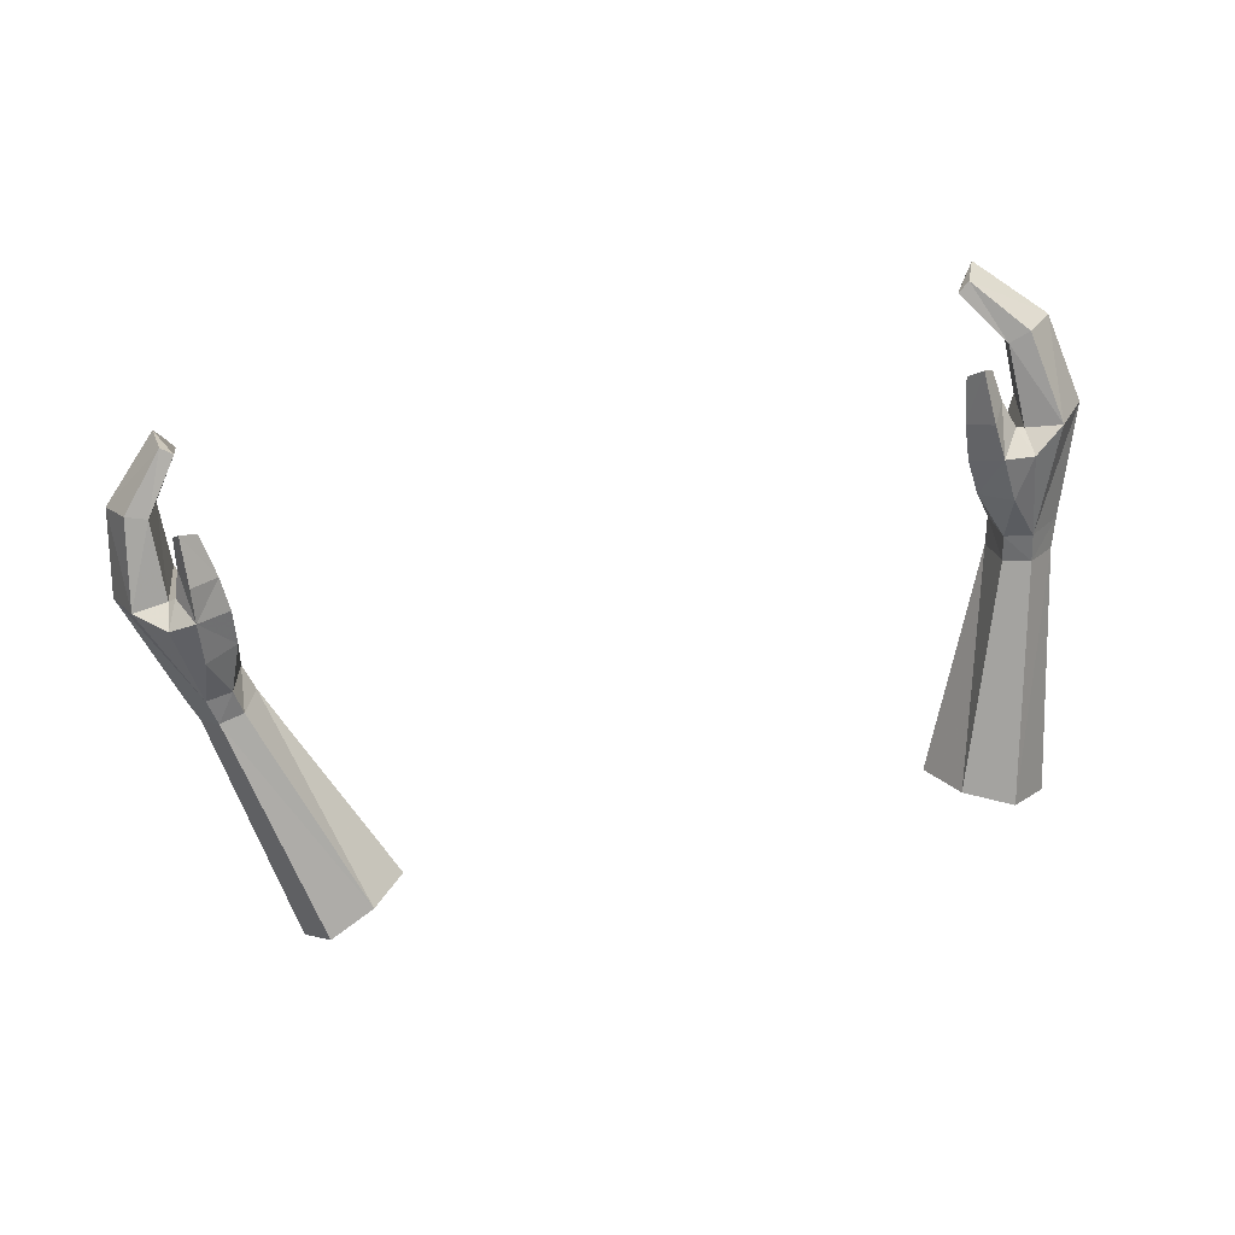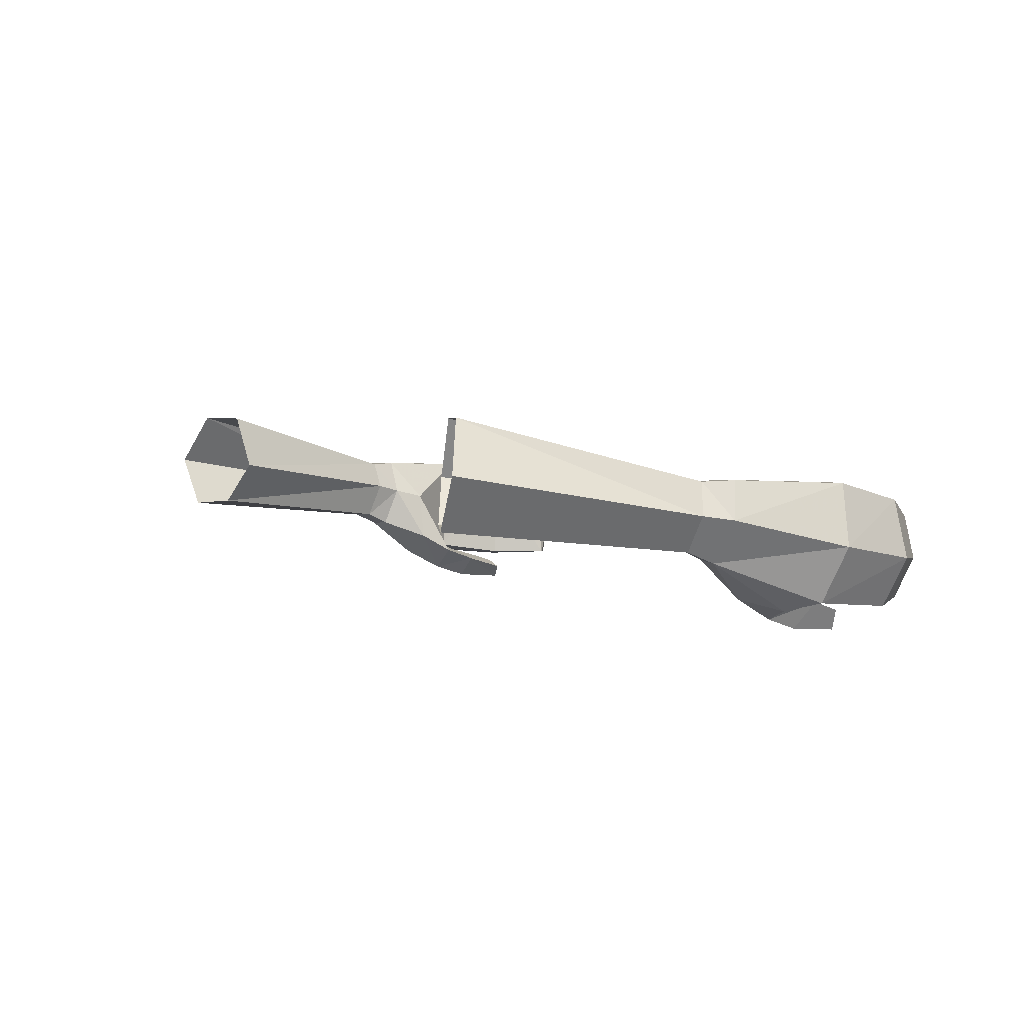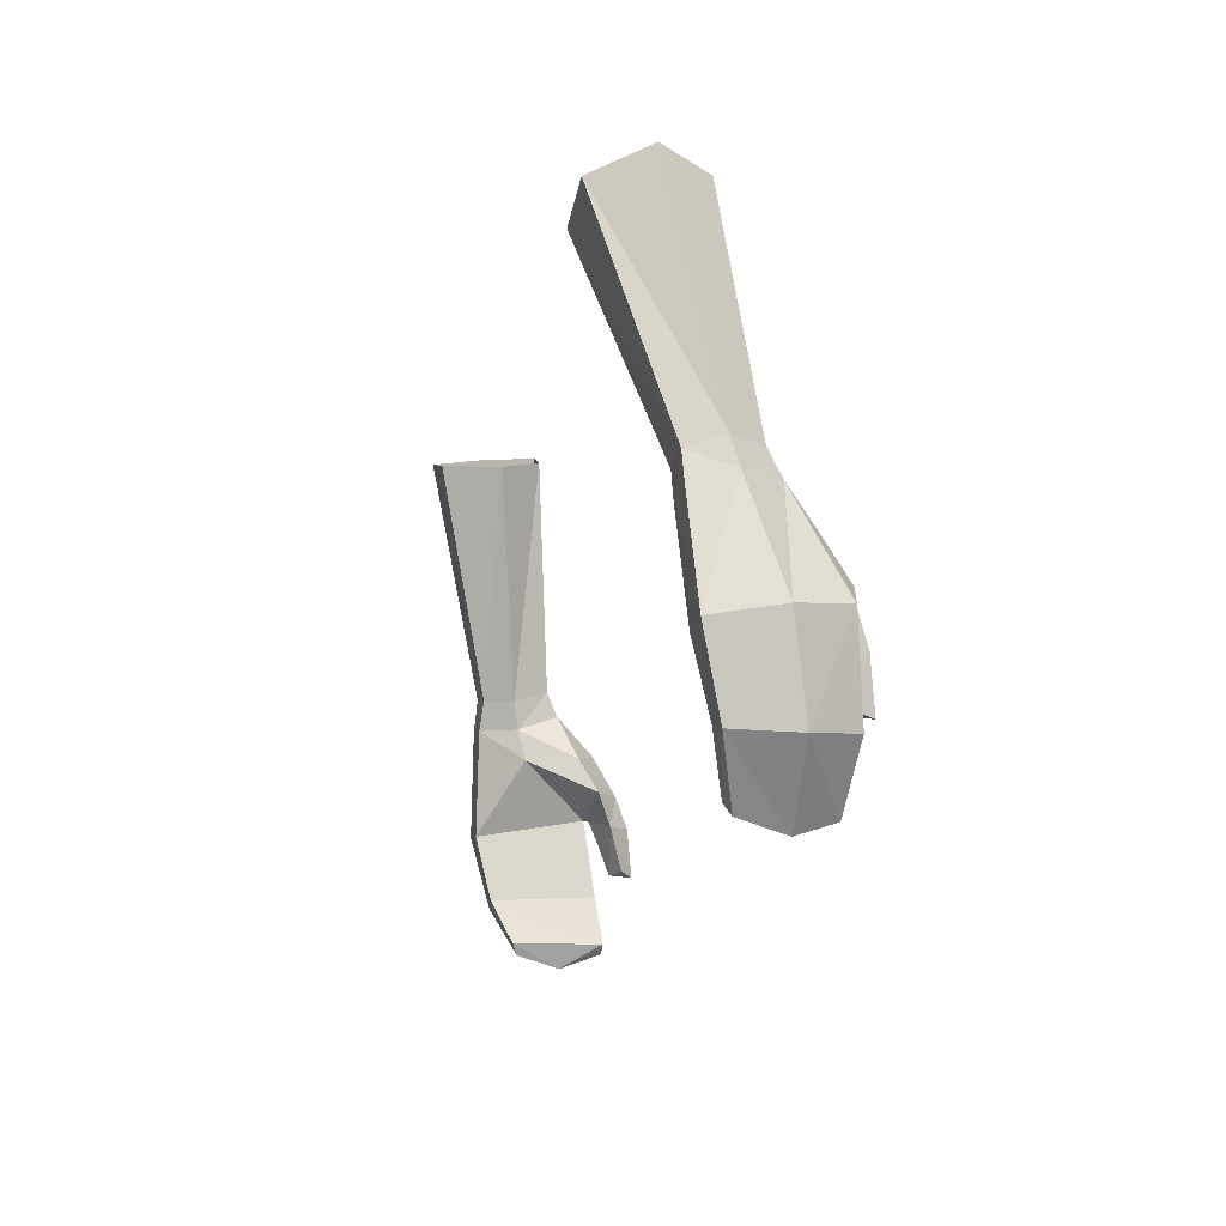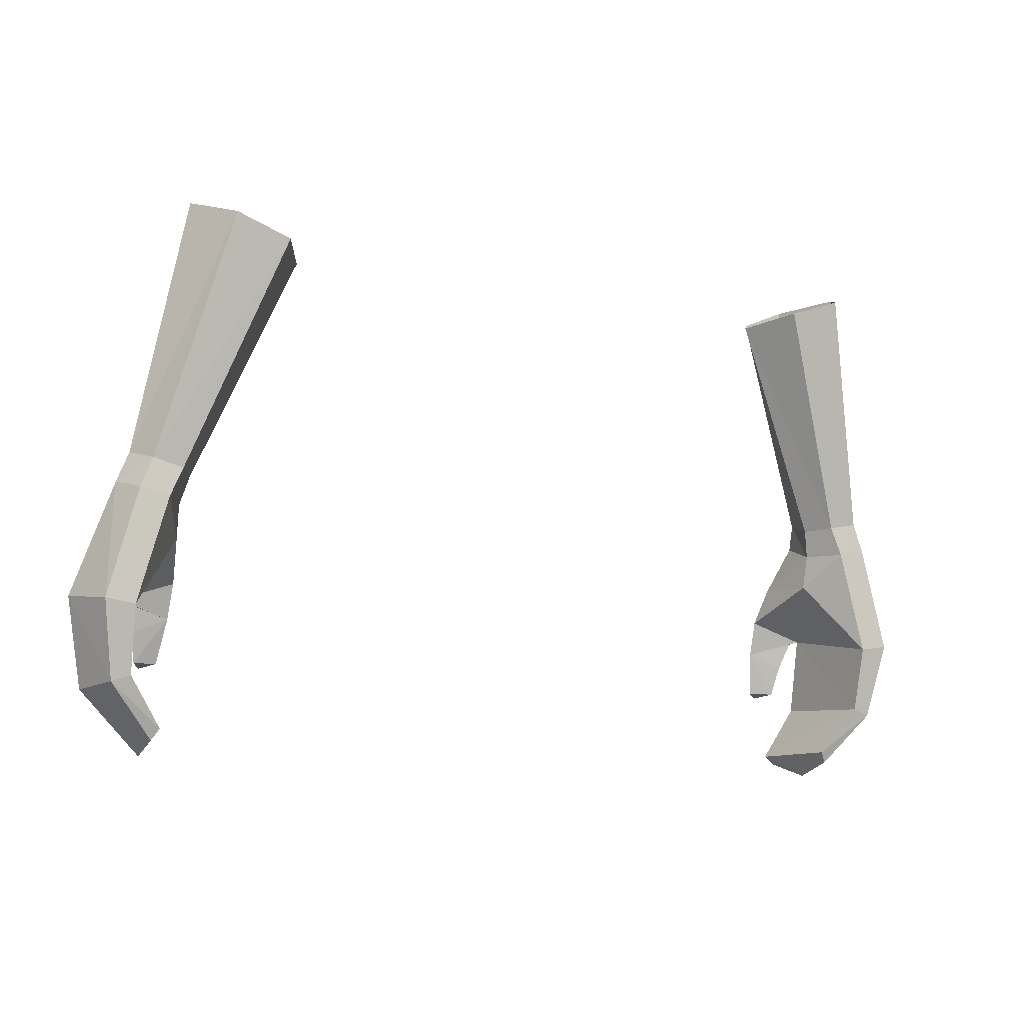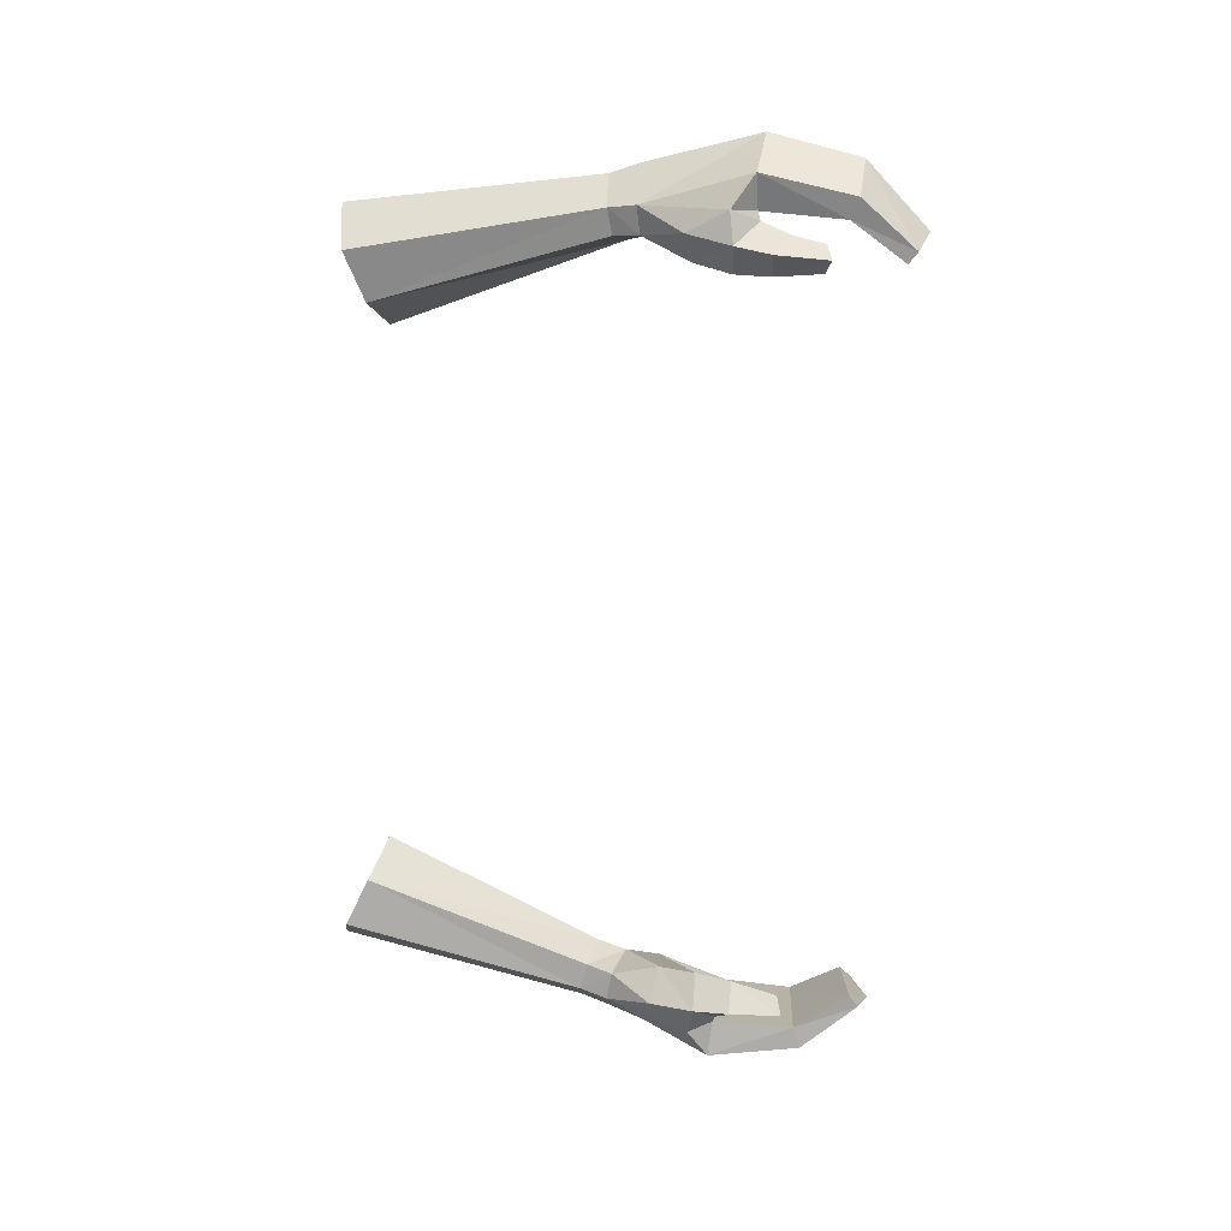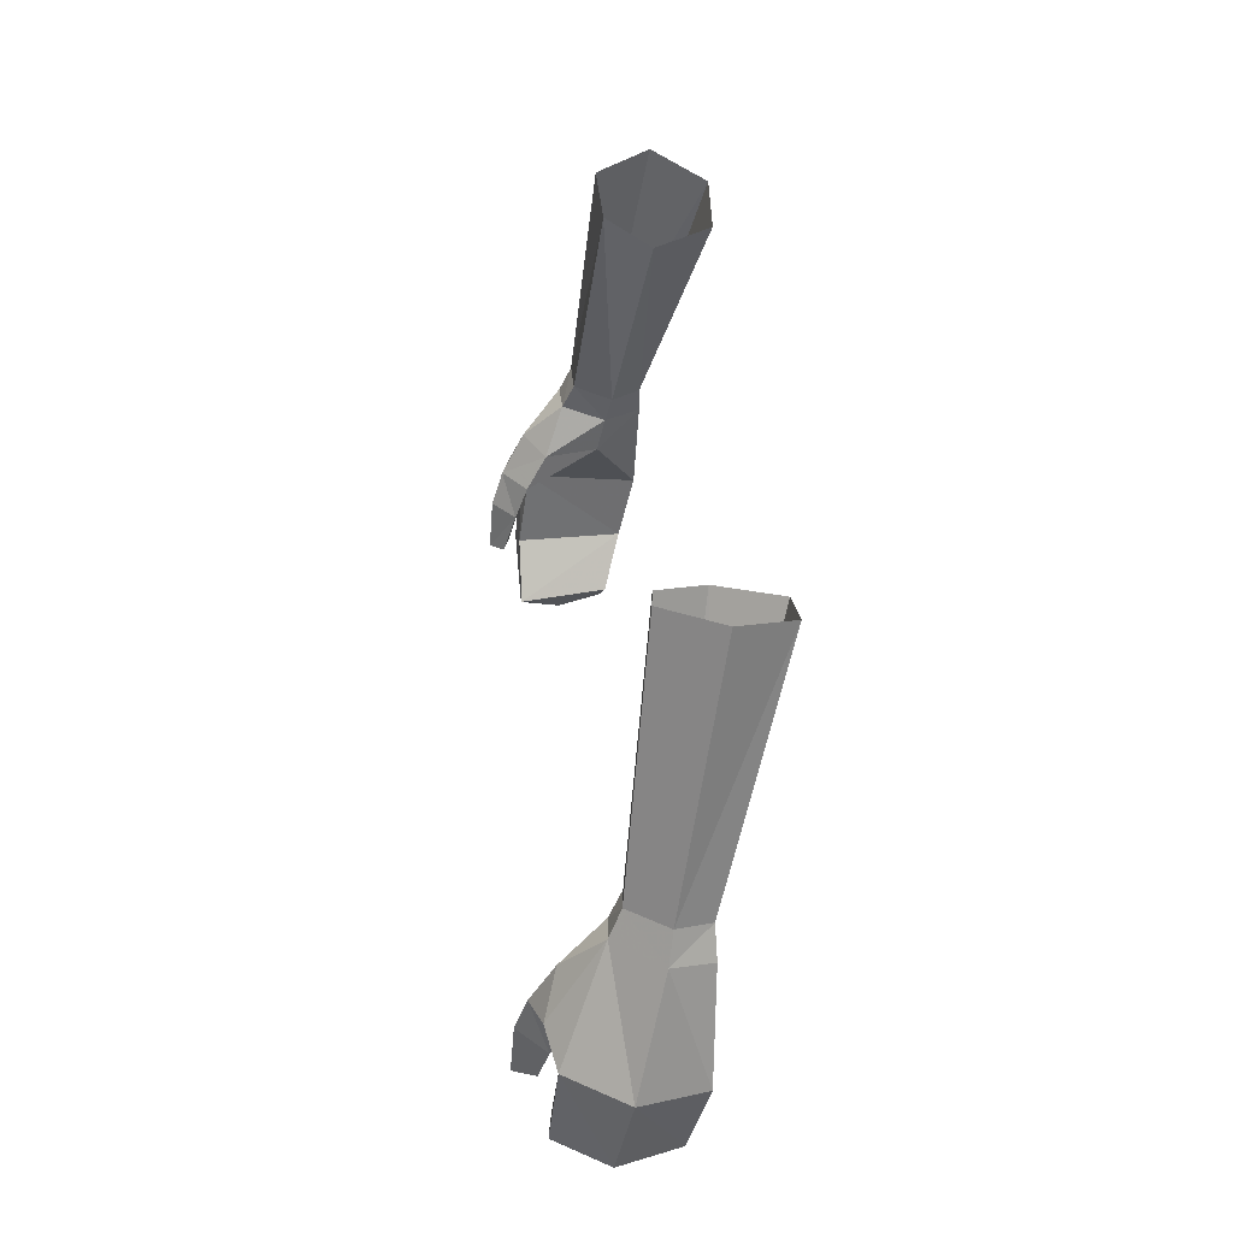
<metadata>
{"format":"obj","ext":"obj","renderer":"f3d","projection":"perspective","resolution":1024,"background":"white","views":[{"elev":-79.2,"azim":-168.4,"up":"+Y"},{"elev":2.9,"azim":61.5,"up":"+Y"},{"elev":-15.6,"azim":-103.6,"up":"+Z"},{"elev":-10.7,"azim":153.9,"up":"+Z"},{"elev":-70.4,"azim":88.0,"up":"+Y"},{"elev":36.4,"azim":86.3,"up":"+Z"}]}
</metadata>
<code>
g summoner_glove_female_92520
v 11.91 0.6404 48.64
v 12.8 0.6524 48.85
v 13.68 0.5387 45.54
v 12.79 0.536 45.41
v 13.23 -0.5121 49.16
v 14.31 -1.338 45.78
v 12.27 -1.842 49.25
v 13.45 -3.078 46.1
v 11.56 -3.721 46.67
v 11.74 -3.018 47.96
v 10.83 -2.35 47.67
v 10.66 -2.966 46.6
v 11.43 -4.071 45.61
v 11.84 -3.233 45.08
v 12.14 -2.984 45.92
v 12.14 -2.984 45.92
v 11.84 -3.233 45.08
v 10.71 -3.353 45.52
v 12.39 -2.865 46
v 11.36 -4.193 44.05
v 11.68 -3.536 44.15
v 11.68 -3.536 44.15
v 10.91 -3.753 44.17
v 13.28 -0.02828 43.19
v 12.72 0.04063 43.38
v 13.76 -1.799 43.08
v 11.87 -0.6446 41.57
v 11.66 -0.4747 41.91
v 11.86 -1.985 41.18
v 12.29 -3.228 43.55
v 12.93 -3.338 43.32
v 12.39 -2.865 46
v 11.51 -3.245 41.64
v 11.15 -3.224 41.9
v 11.15 -3.224 41.9
v 12.29 -3.228 43.55
v 11.86 -1.985 41.18
v 11.87 -0.6446 41.57
v 10.71 -3.353 45.52
v 10.91 -3.753 44.17
v 12.12 -1.495 50.05
v 11.33 -1.429 49.89
v 11.43 -1.788 49.13
v 12.43 0.6128 49.77
v 12.89 -0.3804 50.05
v 11.29 -0.4934 48.62
v 11.04 -0.3079 49.46
v 11.51 0.5814 49.53
v 11.29 -0.4934 48.62
v 11.04 -0.3079 49.46
v 8.162 0.7298 56.23
v 8.989 2.481 56.41
v 9.059 -0.6325 56.78
v 10.55 -0.7626 57.45
v 11.64 0.8761 57.61
v 10.67 2.501 57.01
v 8.162 0.7298 56.23
v -11.92 0.6376 48.63
v -12.8 0.5359 45.41
v -13.69 0.5387 45.54
v -12.83 0.6276 48.79
v -13.25 -0.542 49.09
v -14.32 -1.338 45.78
v -12.28 -1.842 49.25
v -13.46 -3.078 46.1
v -11.57 -3.721 46.67
v -10.67 -2.966 46.6
v -10.84 -2.35 47.67
v -11.75 -3.018 47.96
v -12.15 -2.984 45.92
v -11.85 -3.233 45.08
v -11.44 -4.071 45.61
v -12.4 -2.865 46
v -10.67 -2.966 46.6
v -10.72 -3.353 45.52
v -12.15 -2.984 45.92
v -11.37 -4.193 44.05
v -11.69 -3.537 44.15
v -10.92 -3.753 44.17
v -11.69 -3.537 44.15
v -11.85 -3.233 45.08
v -12.73 0.04059 43.38
v -13.29 -0.02832 43.19
v -13.77 -1.799 43.08
v -11.67 -0.4748 41.91
v -11.88 -0.6446 41.57
v -11.87 -1.985 41.18
v -12.3 -3.228 43.55
v -12.4 -2.865 46
v -12.94 -3.338 43.32
v -11.52 -3.245 41.64
v -11.16 -3.224 41.9
v -11.16 -3.224 41.9
v -12.3 -3.228 43.55
v -11.87 -1.985 41.18
v -11.88 -0.6446 41.57
v -10.72 -3.353 45.52
v -10.92 -3.753 44.17
v -12.17 -1.473 50.07
v -11.44 -1.788 49.13
v -11.34 -1.429 49.89
v -12.51 0.6174 49.72
v -12.96 -0.3823 50
v -11.28 -0.4772 48.67
v -11.09 -0.2677 49.52
v -11.58 0.6084 49.54
v -11.09 -0.2677 49.52
v -11.28 -0.4772 48.67
v -8.172 0.7298 56.23
v -8.999 2.482 56.41
v -9.069 -0.6326 56.78
v -10.56 -0.7628 57.45
v -11.65 0.8761 57.62
v -10.68 2.501 57.01
v -8.172 0.7298 56.23
v 11.26 -0.7261 47.63
v 12.47 -3.377 46.78
v 10.83 -2.35 47.67
v 10.66 -2.966 46.6
v 11.36 -4.193 44.05
v 11.51 -3.245 41.64
v -11.27 -0.7262 47.63
v -12.49 -3.377 46.78
v -10.84 -2.35 47.67
v -11.37 -4.193 44.05
v -11.52 -3.245 41.64
f 1 2 3
f 3 4 1
f 5 6 3
f 3 2 5
f 7 8 6
f 6 5 7
f 9 10 11
f 11 12 9
f 9 13 14
f 14 15 9
f 16 17 18
f 18 19 16
f 20 21 14
f 14 13 20
f 18 17 22
f 22 23 18
f 3 24 25
f 25 4 3
f 6 26 24
f 24 3 6
f 24 27 28
f 28 25 24
f 29 27 24
f 24 26 29
f 30 31 8
f 8 32 30
f 33 31 30
f 30 34 33
f 26 31 33
f 33 29 26
f 35 36 25
f 25 28 35
f 8 31 26
f 26 6 8
f 25 36 19
f 19 4 25
f 37 35 28
f 28 38 37
f 39 40 20
f 20 13 39
f 39 13 9
f 9 12 39
f 41 42 43
f 43 7 41
f 44 45 5
f 5 2 44
f 46 43 42
f 42 47 46
f 41 7 5
f 5 45 41
f 48 1 49
f 49 50 48
f 44 2 1
f 1 48 44
f 51 52 48
f 48 50 51
f 53 42 41
f 41 54 53
f 45 55 54
f 54 41 45
f 44 48 52
f 52 56 44
f 45 44 56
f 56 55 45
f 47 42 53
f 53 57 47
f 58 59 60
f 60 61 58
f 62 61 60
f 60 63 62
f 64 62 63
f 63 65 64
f 66 67 68
f 68 69 66
f 66 70 71
f 71 72 66
f 73 74 75
f 75 76 73
f 77 72 71
f 71 78 77
f 75 79 80
f 80 81 75
f 60 59 82
f 82 83 60
f 63 60 83
f 83 84 63
f 83 82 85
f 85 86 83
f 87 84 83
f 83 86 87
f 88 89 65
f 65 90 88
f 91 92 88
f 88 90 91
f 84 87 91
f 91 90 84
f 93 85 82
f 82 94 93
f 65 63 84
f 84 90 65
f 82 59 73
f 73 94 82
f 95 96 85
f 85 93 95
f 97 72 77
f 77 98 97
f 97 67 66
f 66 72 97
f 99 64 100
f 100 101 99
f 102 61 62
f 62 103 102
f 104 105 101
f 101 100 104
f 99 103 62
f 62 64 99
f 106 107 108
f 108 58 106
f 102 106 58
f 58 61 102
f 109 107 106
f 106 110 109
f 111 112 99
f 99 101 111
f 103 99 112
f 112 113 103
f 102 114 110
f 110 106 102
f 103 113 114
f 114 102 103
f 105 115 111
f 111 101 105
f 116 1 4
f 8 7 117
f 7 43 10
f 43 11 10
f 43 46 11
f 118 49 116
f 8 117 32
f 116 119 118
f 18 119 19
f 22 120 23
f 4 19 116
f 116 19 119
f 1 116 49
f 37 121 35
f 117 15 32
f 10 9 117
f 7 10 117
f 117 9 15
f 122 59 58
f 65 123 64
f 64 69 100
f 100 69 68
f 100 68 104
f 124 122 108
f 65 89 123
f 122 124 74
f 76 75 81
f 80 79 125
f 59 122 73
f 122 74 73
f 58 108 122
f 95 93 126
f 123 89 70
f 69 123 66
f 64 123 69
f 123 70 66

</code>
